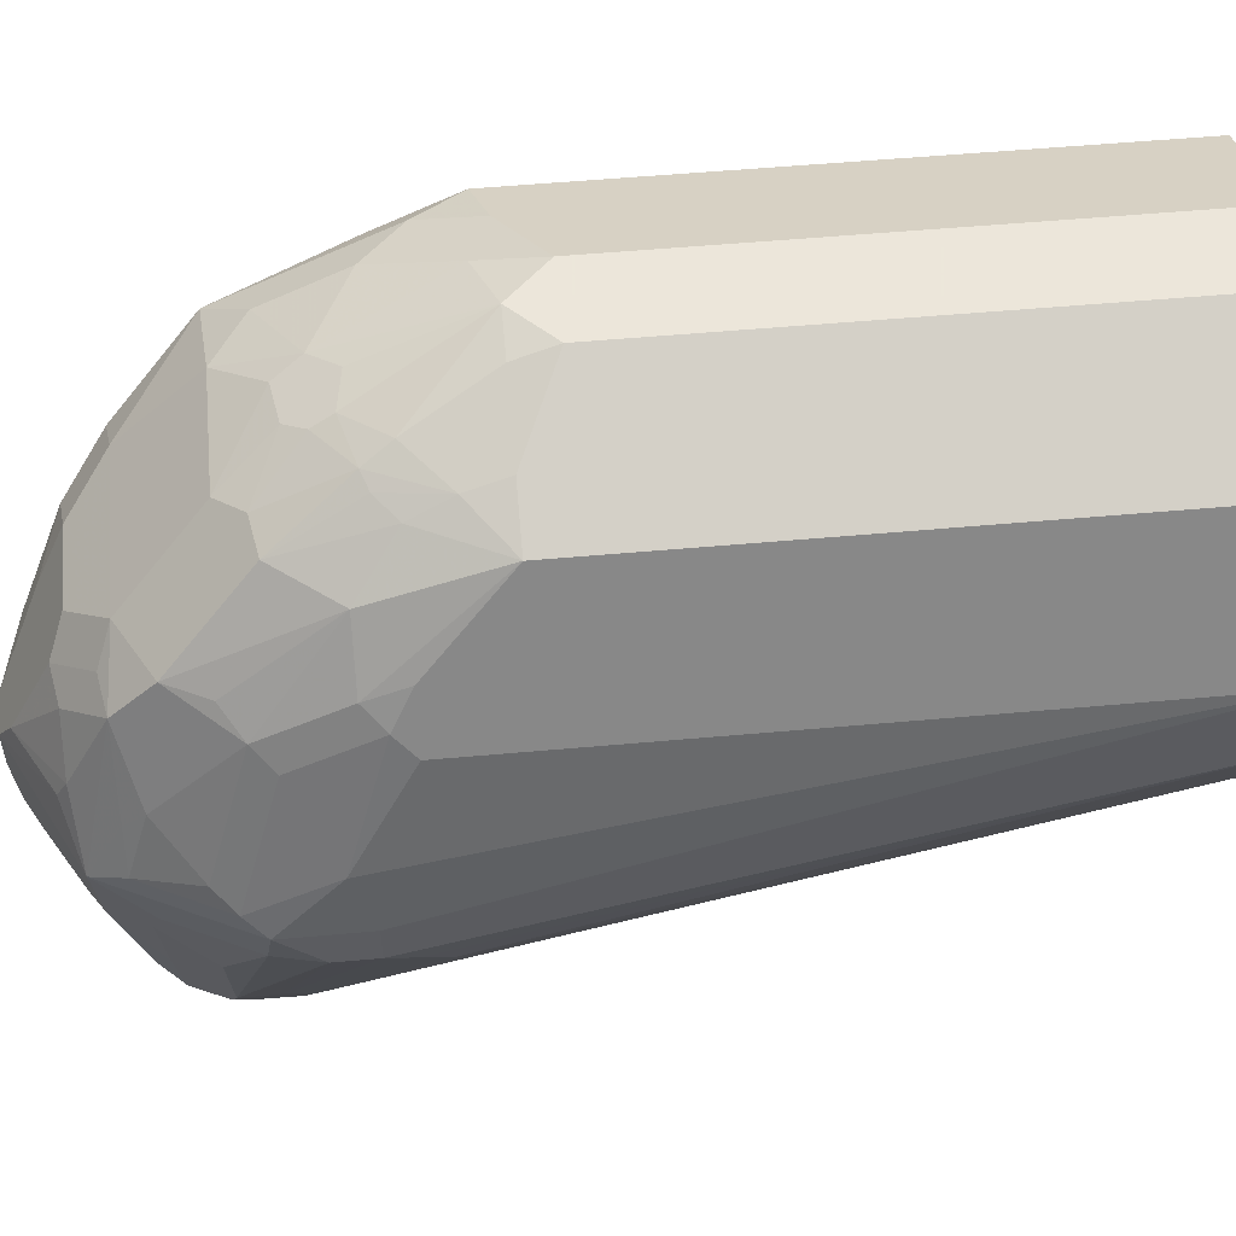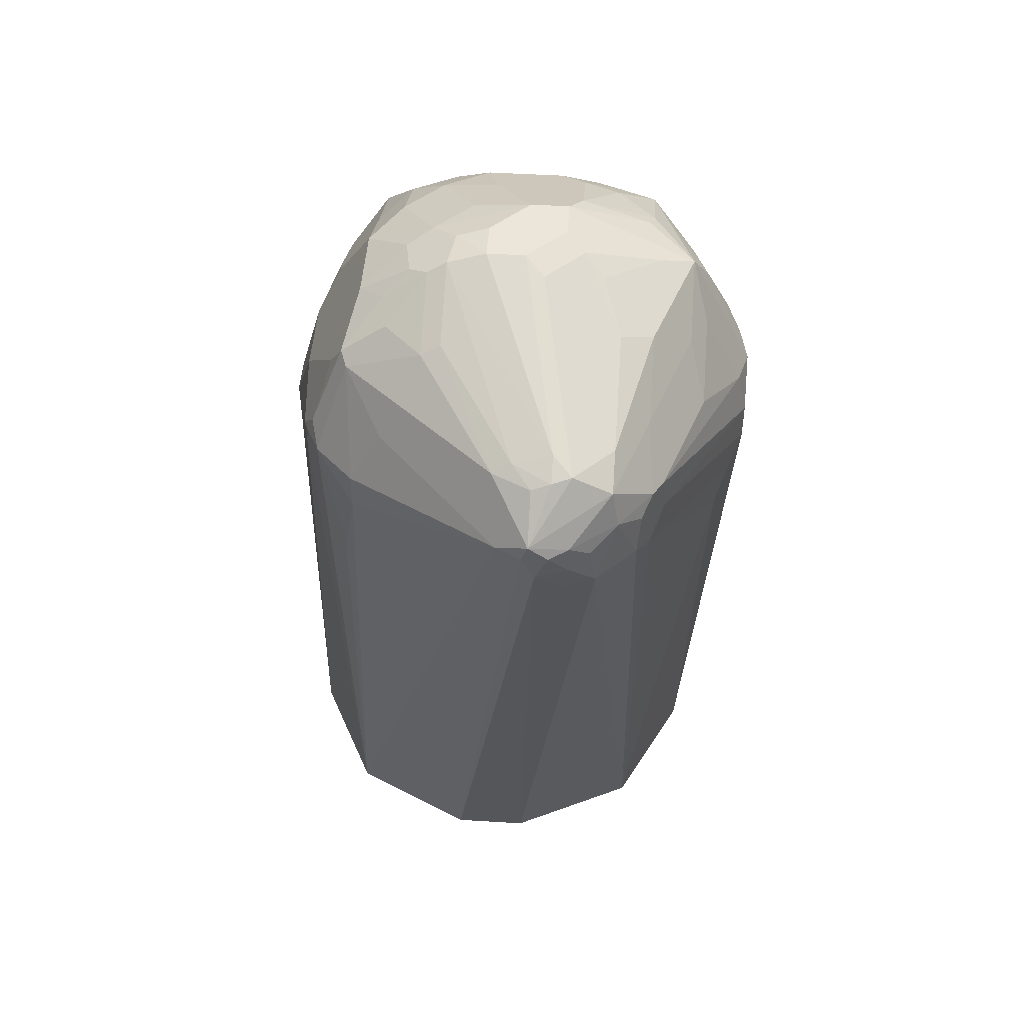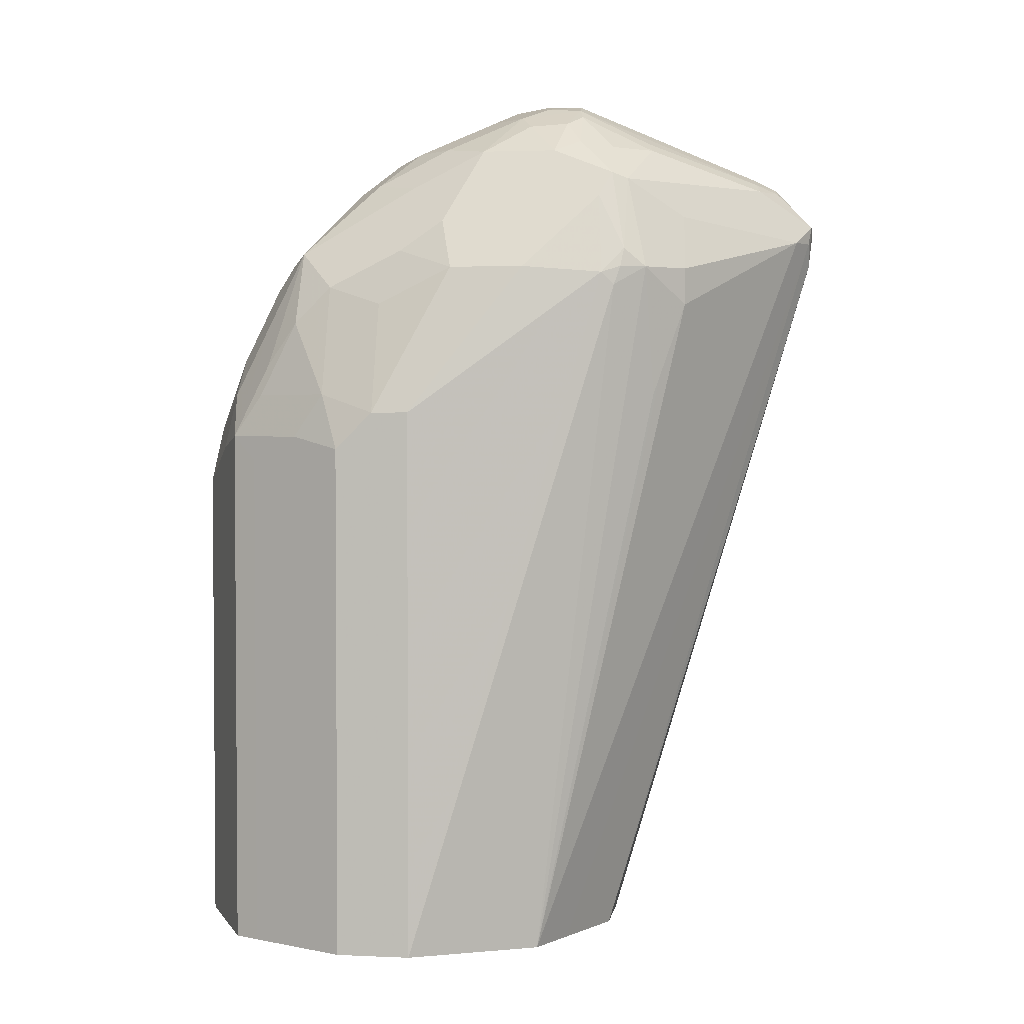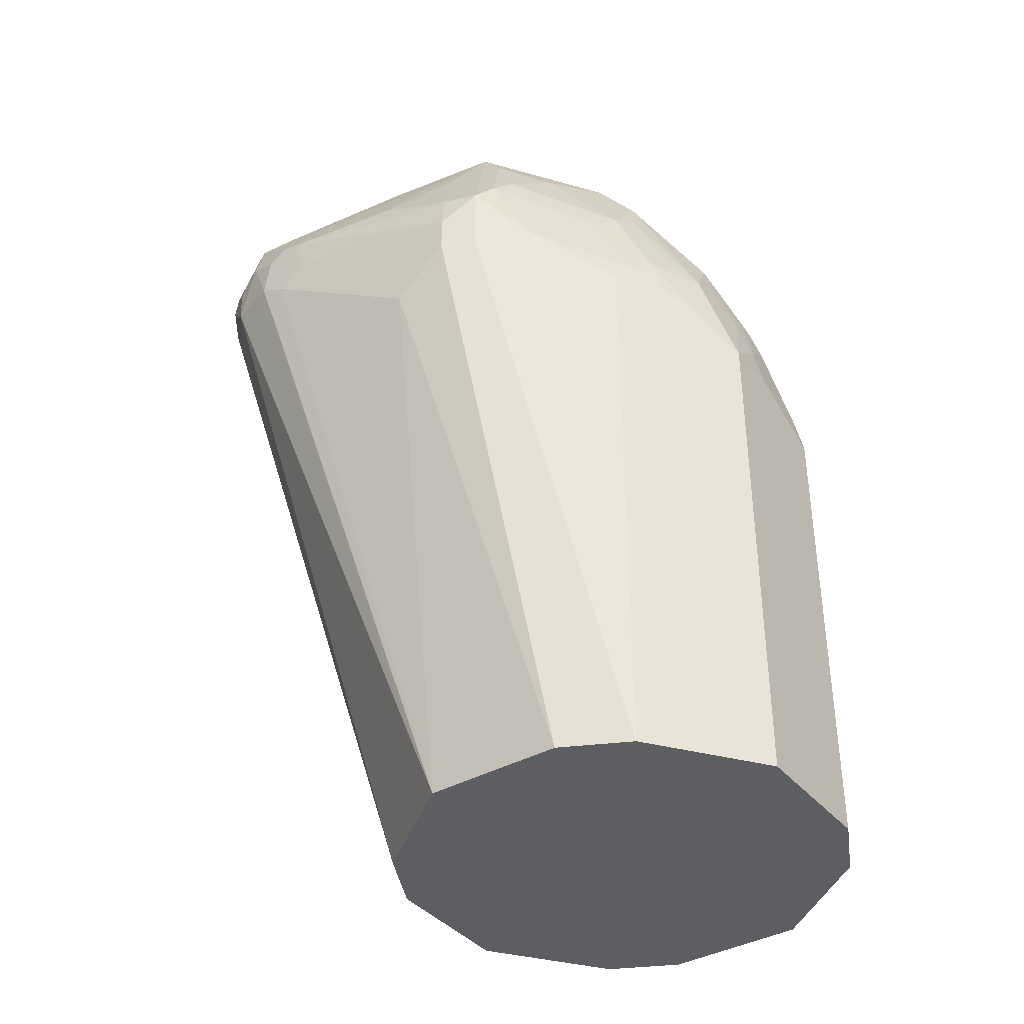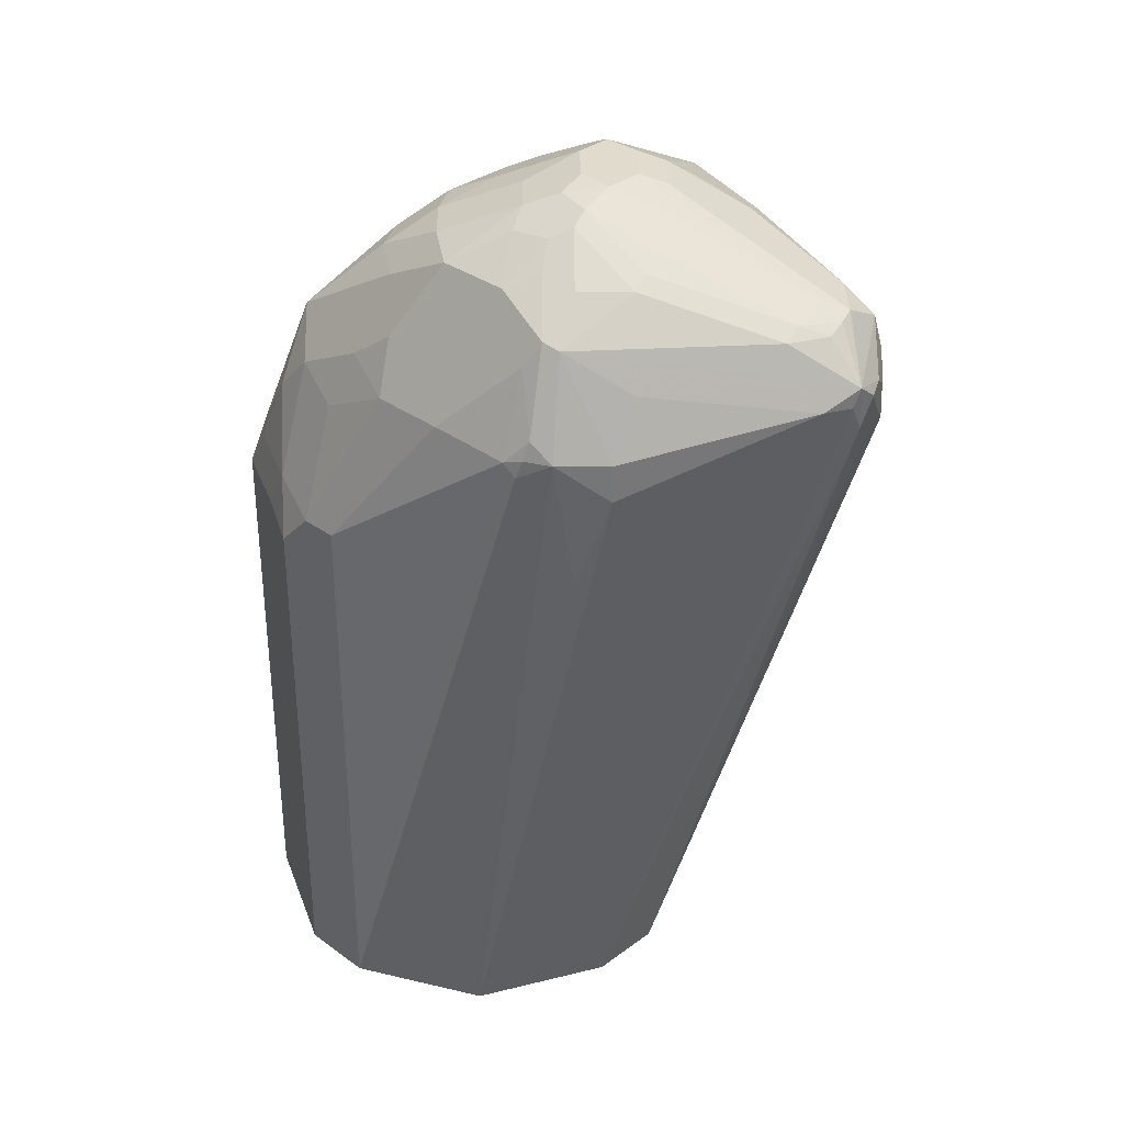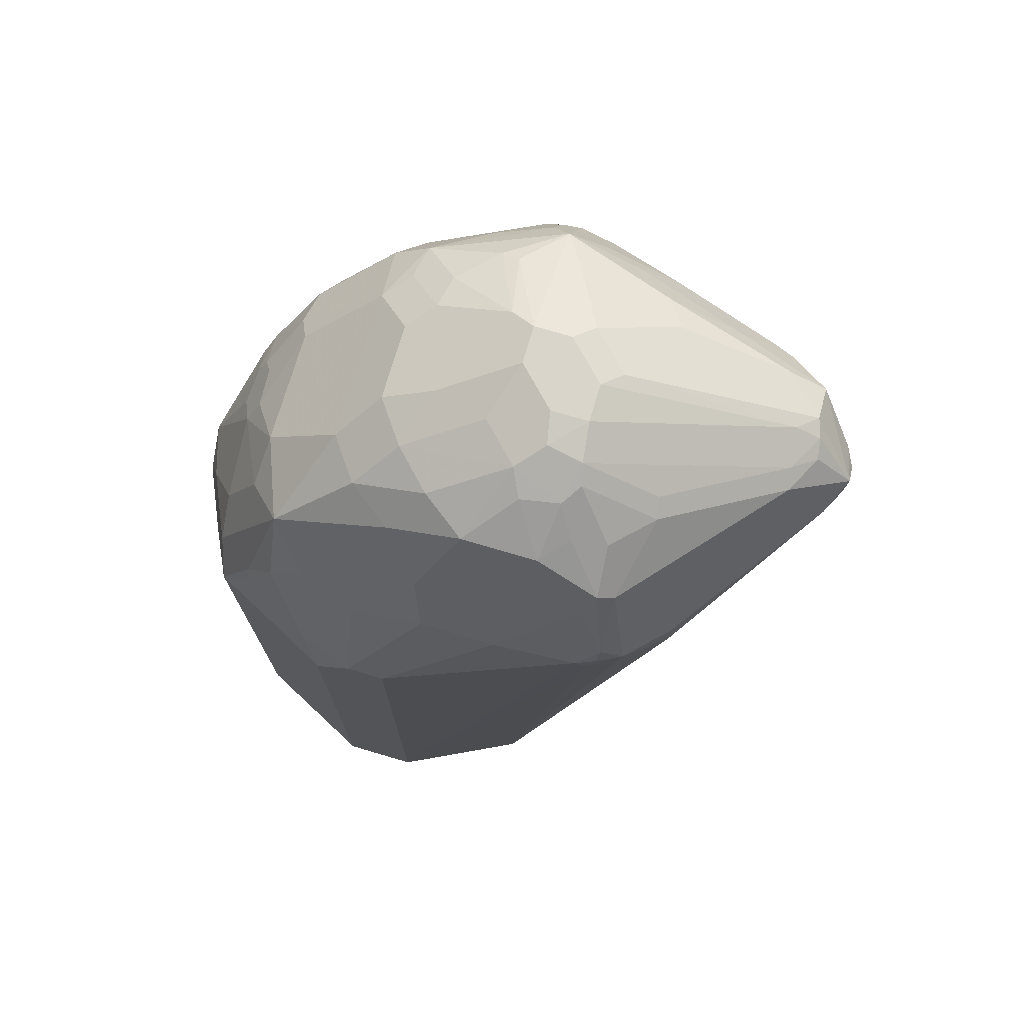
<metadata>
{"format":"obj","ext":"obj","renderer":"f3d","projection":"perspective","resolution":1024,"background":"white","views":[{"elev":54.2,"azim":-95.5,"up":"+Z"},{"elev":47.7,"azim":-176.0,"up":"+Y"},{"elev":2.6,"azim":98.8,"up":"+Y"},{"elev":-38.8,"azim":-81.5,"up":"+Y"},{"elev":33.3,"azim":134.6,"up":"+Y"},{"elev":74.2,"azim":106.5,"up":"+Y"}]}
</metadata>
<code>
v -2.282e-05 0.6995 0.1166
v -0.02186 0.6995 0.1117
v -0.01941 0.68 0.1166
v 0.01941 0.68 0.1166
v 0.01617 0.6963 0.1133
v 0.02913 0.7092 0.1069
v 0.009694 0.7675 0.08742
v -0.003262 0.7545 0.0939
v -0.02186 0.7578 0.09228
v -0.03884 0.7383 0.09714
v -0.05828 0.6995 0.09714
v -0.05783 0.4282 0.09737
v -0.01941 0.4282 0.1166
v 0.05828 0.6995 0.09714
v 0.01941 0.4282 0.1166
v 0.068 0.7286 0.08742
v 0.04856 0.748 0.08742
v 0.04856 0.7869 0.068
v 0.02589 0.8031 0.06476
v 0.003216 0.7804 0.08093
v -0.04532 0.7513 0.09066
v -0.02428 0.7675 0.08742
v -0.0607 0.7189 0.09228
v -0.08419 0.6995 0.08417
v -0.08374 0.4282 0.08441
v 0.08419 0.706 0.08417
v 0.08419 0.4282 0.08417
v 0.068 0.7675 0.068
v 0.068 0.8063 0.04856
v 0.02589 0.842 0.0259
v -0.03236 0.8031 0.06476
v -0.01698 0.7772 0.08255
v -0.05343 0.748 0.08742
v -0.04532 0.7902 0.07124
v -0.06315 0.7869 0.068
v -0.0607 0.7772 0.07286
v -0.06475 0.7383 0.08417
v -0.08419 0.7578 0.06476
v -0.1044 0.7578 0.03883
v -0.1036 0.7383 0.04532
v -0.09067 0.6995 0.07124
v -0.08419 0.4282 0.08417
v 0.09067 0.693 0.07124
v 0.1036 0.706 0.04532
v 0.08743 0.7286 0.068
v 0.08419 0.7448 0.06476
v 0.09067 0.4282 0.07124
v 0.068 0.8258 0.009699
v 0.06476 0.842 -0.01295
v 0.04856 0.8452 0.009699
v 0.08743 0.7675 0.04856
v 0.08743 0.7869 0.02915
v 0.006455 0.8614 0.006458
v -0.0518 0.842 0.0259
v -0.08256 0.8258 0.02915
v -0.09227 0.8063 0.02915
v -0.1044 0.7966 0.01942
v -0.1117 0.748 0.02915
v -0.1166 0.7383 0.01942
v -0.1034 0.4282 0.04579
v -0.09067 0.4282 0.07124
v 0.1166 0.6995 0.01942
v 0.1069 0.7286 0.02915
v 0.1166 0.4282 0.01942
v 0.068 0.8452 -0.02916
v 0.06476 0.8614 -0.05185
v 0.04856 0.8646 -0.02916
v 0.02913 0.8646 -0.009747
v 0.09715 0.7772 -2.377e-05
v 0.09715 0.7966 -0.03888
v 0.08743 0.8063 -0.009747
v 0.08419 0.8225 -0.0324
v -0.03236 0.8614 0.006458
v -2.282e-05 0.8743 -0.01944
v -0.01941 0.8938 -0.05826
v -0.06475 0.8485 0.01294
v -0.08256 0.8452 0.009699
v -0.1044 0.8355 -0.01944
v -0.1239 0.8161 -0.03888
v -0.1311 0.8063 -0.0486
v -0.1117 0.7869 0.009699
v -0.1311 0.7675 -0.02916
v -0.1166 0.4282 0.01942
v 0.1166 0.7189 -2.377e-05
v 0.1166 0.4282 -0.01944
v 0.06476 0.8614 -0.09067
v 0.04209 0.8776 -0.07447
v 0.02913 0.8841 -0.06798
v 0.07772 0.8355 -0.05826
v 0.009694 0.8841 -0.0486
v 0.09715 0.7966 -0.07771
v -0.03884 0.8938 -0.05826
v -0.04532 0.8679 -0.006506
v 0.01617 0.8905 -0.08095
v -2.282e-05 0.8938 -0.07771
v -0.06315 0.8646 -0.009747
v -0.08256 0.8646 -0.02916
v -0.1036 0.8614 -0.05826
v -0.102 0.8452 -0.02916
v -0.1117 0.8452 -0.0486
v -0.136 0.7966 -0.05826
v -0.136 0.7578 -0.05826
v -0.1166 0.4282 -0.01944
v 0.1166 0.7189 -0.01944
v 0.1103 0.4282 -0.03196
v 0.09228 0.7869 -0.1263
v 0.09391 0.7934 -0.1198
v 0.07124 0.8485 -0.123
v 0.0518 0.8679 -0.1036
v 0.03885 0.8792 -0.09472
v 0.01941 0.8889 -0.09955
v 0.07772 0.8355 -0.1166
v -0.08013 0.8695 -0.03888
v -0.04532 0.8873 -0.04536
v -0.03884 0.8938 -0.07771
v -0.04856 0.8889 -0.08743
v -0.08743 0.8695 -0.06798
v -2.282e-05 0.8938 -0.09715
v -0.08419 0.8614 -0.1166
v -0.1036 0.842 -0.09715
v -0.1117 0.8379 -0.07771
v -0.1166 0.8355 -0.05826
v -0.1311 0.799 -0.07771
v -0.136 0.7772 -0.07771
v -0.136 0.7578 -0.07771
v -0.1036 0.4282 -0.04536
v -0.1295 0.7448 -0.09067
v -0.1231 0.7319 -0.1036
v 0.1036 0.4282 -0.04536
v 0.08419 0.7966 -0.1425
v 0.09067 0.7966 -0.1295
v 0.08419 0.4282 -0.08419
v 0.08743 0.8063 -0.1311
v 0.068 0.8452 -0.1311
v 0.04856 0.8646 -0.1214
v 0.02913 0.8841 -0.102
v 0.01941 0.8695 -0.1384
v -0.01941 0.8501 -0.1967
v -0.03884 0.8549 -0.1943
v -0.01941 0.8938 -0.09715
v -0.02913 0.8889 -0.1068
v -0.06799 0.8695 -0.1263
v -0.05828 0.8816 -0.09715
v -0.06799 0.8501 -0.1846
v -0.08419 0.842 -0.1554
v -0.09227 0.8185 -0.1749
v -0.1117 0.8185 -0.1166
v -0.09391 0.7999 -0.1716
v -0.08777 0.4282 -0.07703
v -0.08743 0.7869 -0.1846
v -0.08419 0.4282 -0.08419
v 0.06476 0.7966 -0.1619
v 0.07284 0.7286 -0.1457
v 0.07124 0.7383 -0.1489
v 0.06476 0.7772 -0.1619
v 0.05828 0.4282 -0.09715
v -0.01293 0.8161 -0.2202
v -0.009715 0.8452 -0.1991
v 0.02913 0.8646 -0.1409
v 0.04856 0.8258 -0.1603
v -0.02913 0.8258 -0.2283
v -0.01941 0.8355 -0.2137
v -0.02913 0.8452 -0.2089
v -0.03884 0.8485 -0.2072
v -0.04856 0.8501 -0.204
v -0.04856 0.8695 -0.1457
v -0.06799 0.8403 -0.204
v -0.08743 0.8209 -0.1846
v -0.08095 0.7934 -0.1975
v -0.07704 0.4282 -0.08777
v -0.06152 0.7934 -0.217
v 0.03281 0.4282 -0.1099
v -0.02589 0.8161 -0.2267
v -0.03236 0.8031 -0.2267
v -0.03884 0.8185 -0.2283
v -0.04856 0.8209 -0.2234
v -0.07123 0.8225 -0.2072
v -0.08256 0.8136 -0.1943
v -0.05964 0.4282 -0.09648
v -0.05828 0.8136 -0.2186
v -0.04856 0.8063 -0.2234
v -0.04532 0.7902 -0.2202
v -0.01941 0.4282 -0.1166
v -0.02077 0.4282 -0.1159
v -0.05761 0.4282 -0.09749
v 0.01941 0.4282 -0.1166
f 106 132 130
f 106 129 132
f 106 131 107
f 106 130 131
f 105 129 106
f 103 128 126
f 103 127 128
f 103 125 127
f 101 124 125
f 101 123 124
f 101 121 123
f 98 117 142
f 98 122 100
f 98 121 122
f 98 120 121
f 98 119 120
f 107 131 133
f 98 142 119
f 101 125 102
f 101 122 121
f 111 159 137
f 108 134 159
f 118 139 140
f 117 143 142
f 98 100 99
f 116 143 117
f 116 142 143
f 116 166 142
f 116 141 166
f 116 140 141
f 115 140 116
f 107 133 112
f 111 139 118
f 111 137 138
f 111 136 159
f 110 136 111
f 109 136 110
f 108 133 134
f 108 112 133
f 108 136 109
f 108 135 136
f 108 159 135
f 111 138 139
f 97 113 98
f 83 102 125
f 96 114 97
f 80 100 122
f 80 82 81
f 80 101 82
f 79 100 80
f 78 100 79
f 78 99 100
f 77 99 78
f 77 98 99
f 77 97 98
f 77 96 97
f 76 96 77
f 76 93 96
f 75 115 92
f 75 140 115
f 75 118 140
f 75 95 118
f 75 94 95
f 119 144 145
f 75 88 94
f 80 122 101
f 82 101 102
f 82 102 83
f 83 125 103
f 94 118 95
f 94 111 118
f 93 114 96
f 92 98 113
f 92 117 98
f 92 116 117
f 92 115 116
f 92 114 93
f 92 113 114
f 97 114 113
f 91 107 112
f 88 111 94
f 88 110 111
f 87 110 88
f 86 110 87
f 86 109 110
f 86 108 109
f 85 107 104
f 85 106 107
f 85 105 106
f 91 104 107
f 119 145 120
f 150 168 169
f 120 145 146
f 167 176 177
f 161 165 164
f 161 167 165
f 161 176 167
f 161 175 176
f 161 174 175
f 161 173 174
f 161 163 162
f 161 164 163
f 158 162 163
f 157 161 160
f 157 173 161
f 156 172 173
f 152 155 157
f 152 157 160
f 151 171 170
f 151 169 171
f 150 169 151
f 148 168 150
f 167 177 168
f 146 168 148
f 168 177 178
f 169 178 177
f 75 90 88
f 176 180 177
f 174 183 182
f 174 186 183
f 174 181 175
f 173 186 174
f 172 186 173
f 171 185 179
f 171 184 185
f 171 183 184
f 171 182 183
f 171 174 182
f 171 181 174
f 171 175 181
f 171 176 175
f 171 180 176
f 171 177 180
f 170 171 179
f 169 177 171
f 168 178 169
f 145 168 146
f 145 167 168
f 144 167 145
f 130 154 155
f 130 153 154
f 130 132 153
f 130 133 131
f 130 134 133
f 130 152 134
f 128 151 149
f 128 150 151
f 127 150 128
f 127 148 150
f 126 128 149
f 125 148 127
f 124 148 125
f 124 146 148
f 123 146 124
f 123 147 146
f 121 147 123
f 120 147 121
f 120 146 147
f 130 155 152
f 132 156 173
f 132 173 157
f 132 157 155
f 144 165 167
f 142 165 144
f 142 166 165
f 141 165 166
f 139 141 140
f 139 165 141
f 139 164 165
f 138 164 139
f 138 163 164
f 119 142 144
f 138 158 163
f 137 159 158
f 135 159 136
f 134 162 158
f 134 161 162
f 134 160 161
f 134 152 160
f 134 158 159
f 132 154 153
f 132 155 154
f 137 158 138
f 73 92 93
f 35 38 37
f 70 84 104
f 16 18 17
f 16 28 18
f 16 26 28
f 14 26 16
f 12 15 13
f 12 27 15
f 12 47 27
f 12 64 47
f 12 85 64
f 12 105 85
f 12 129 105
f 12 132 129
f 12 156 132
f 12 172 156
f 12 186 172
f 12 183 186
f 12 184 183
f 12 185 184
f 12 179 185
f 18 28 29
f 12 170 179
f 18 29 19
f 19 30 54
f 26 43 62
f 24 42 25
f 24 61 42
f 24 41 61
f 24 40 41
f 24 39 40
f 24 38 39
f 24 37 38
f 23 37 24
f 23 33 37
f 22 32 34
f 21 36 33
f 21 35 36
f 21 34 35
f 21 22 34
f 21 33 23
f 20 31 32
f 19 31 20
f 19 54 31
f 19 29 30
f 12 151 170
f 12 149 151
f 12 126 149
f 4 6 5
f 4 14 6
f 3 12 13
f 3 11 12
f 2 23 11
f 2 10 23
f 2 11 3
f 1 10 2
f 1 9 10
f 1 8 9
f 1 7 8
f 1 6 7
f 1 5 6
f 1 4 5
f 1 15 4
f 1 13 15
f 1 3 13
f 1 2 3
f 70 104 91
f 4 15 27
f 4 27 26
f 4 26 14
f 6 14 16
f 12 103 126
f 12 83 103
f 12 60 83
f 12 61 60
f 12 42 61
f 12 25 42
f 11 23 24
f 11 25 12
f 11 24 25
f 26 62 44
f 10 21 23
f 9 21 10
f 7 9 8
f 7 22 9
f 7 32 22
f 7 20 32
f 7 18 19
f 7 17 18
f 6 17 7
f 6 16 17
f 9 22 21
f 26 44 63
f 7 19 20
f 26 45 46
f 58 82 59
f 58 81 82
f 57 81 58
f 57 80 81
f 57 79 80
f 57 78 79
f 55 77 78
f 55 57 56
f 55 78 57
f 54 77 55
f 54 76 77
f 54 93 76
f 54 73 93
f 53 92 73
f 53 75 92
f 53 74 75
f 53 68 74
f 52 72 65
f 52 71 72
f 59 82 83
f 52 70 71
f 59 83 60
f 62 64 85
f 26 63 45
f 70 72 71
f 70 89 72
f 70 112 89
f 70 91 112
f 69 84 70
f 68 75 74
f 68 90 75
f 68 88 90
f 67 88 68
f 66 108 86
f 66 112 108
f 66 89 112
f 66 72 89
f 66 88 67
f 66 86 87
f 65 72 66
f 62 104 84
f 62 85 104
f 62 84 63
f 52 69 70
f 66 87 88
f 52 63 84
f 34 55 35
f 34 54 55
f 33 36 37
f 31 54 34
f 31 34 32
f 30 73 54
f 30 53 73
f 30 68 53
f 30 50 68
f 29 52 48
f 29 46 51
f 29 50 30
f 29 49 50
f 29 48 49
f 28 46 29
f 26 47 43
f 26 27 47
f 52 84 69
f 26 46 28
f 35 37 36
f 35 55 38
f 29 51 52
f 38 56 57
f 51 63 52
f 50 67 68
f 38 55 56
f 49 67 50
f 49 66 67
f 49 65 66
f 48 52 49
f 45 51 46
f 45 63 51
f 44 62 63
f 43 64 62
f 49 52 65
f 41 60 61
f 43 47 64
f 41 59 60
f 40 59 41
f 40 58 59
f 39 57 58
f 38 57 39
f 39 58 40

</code>
